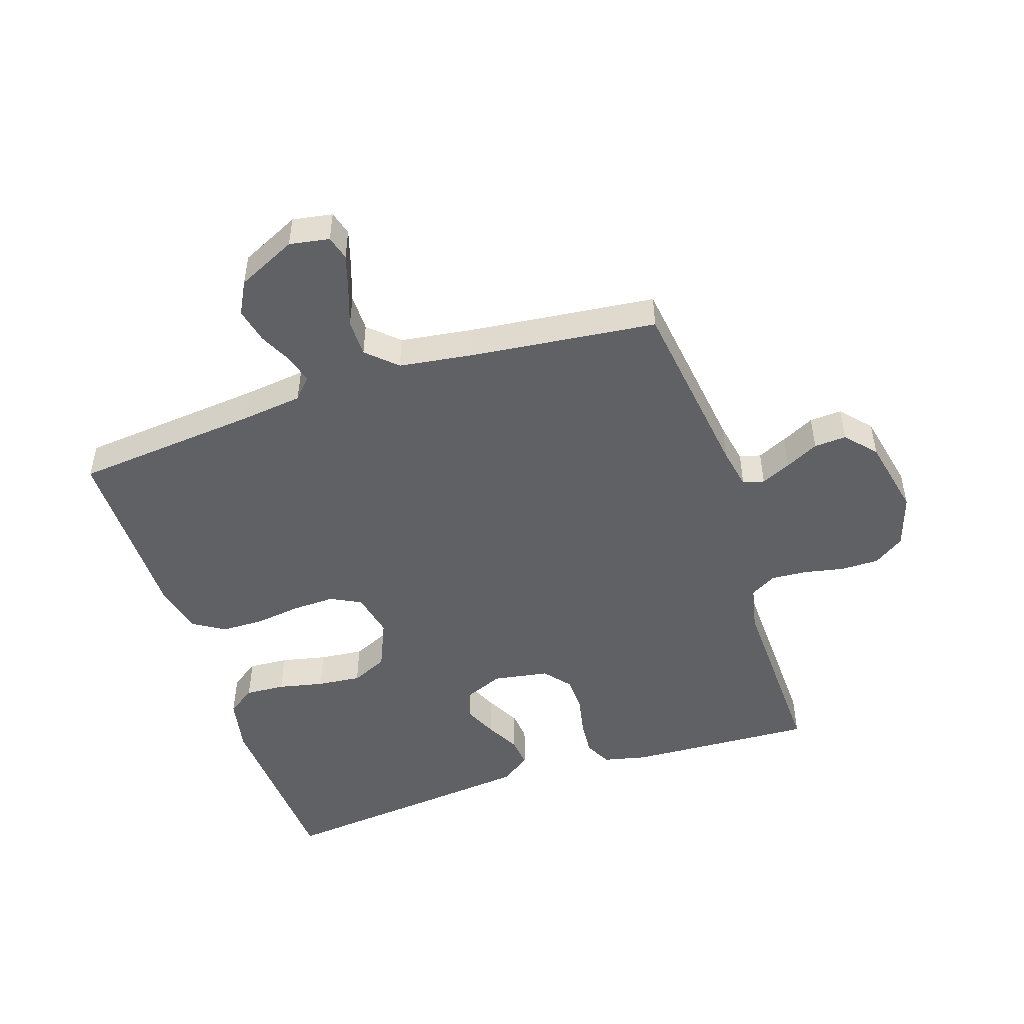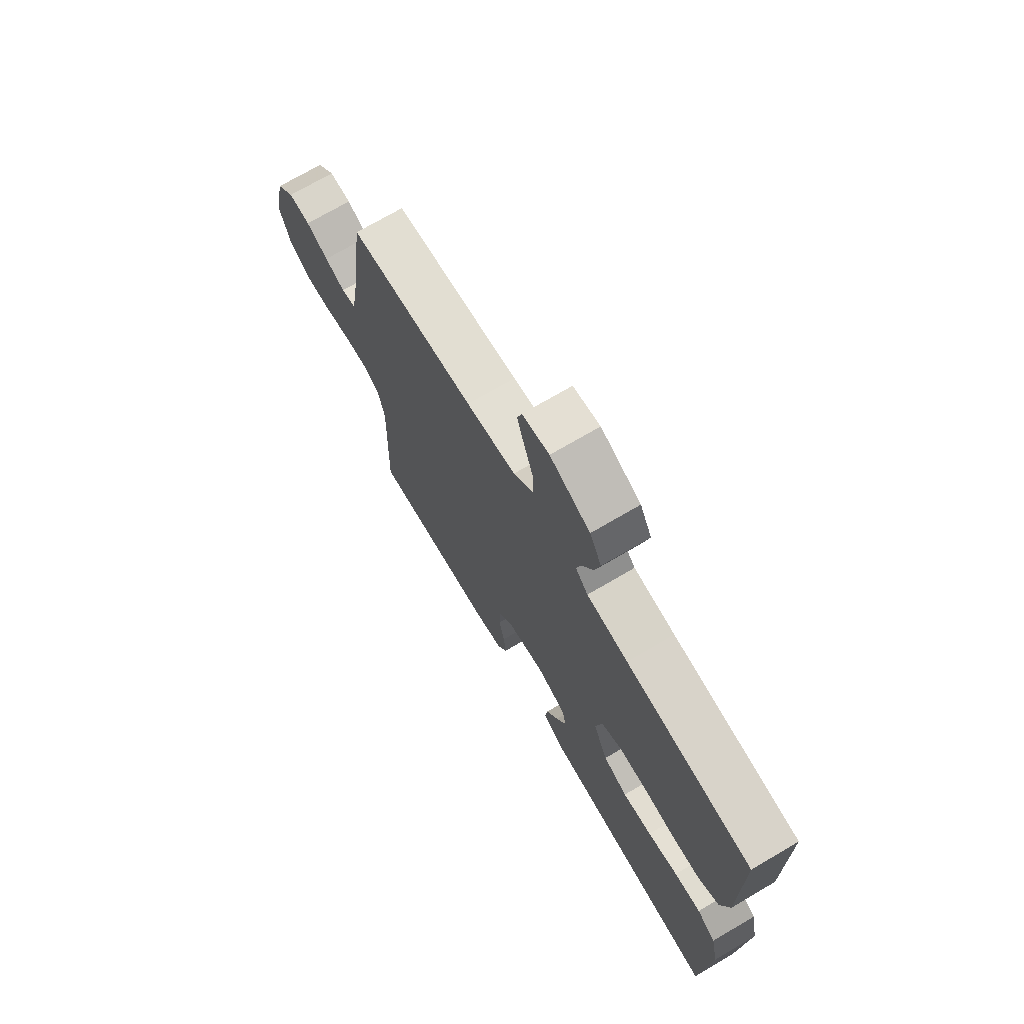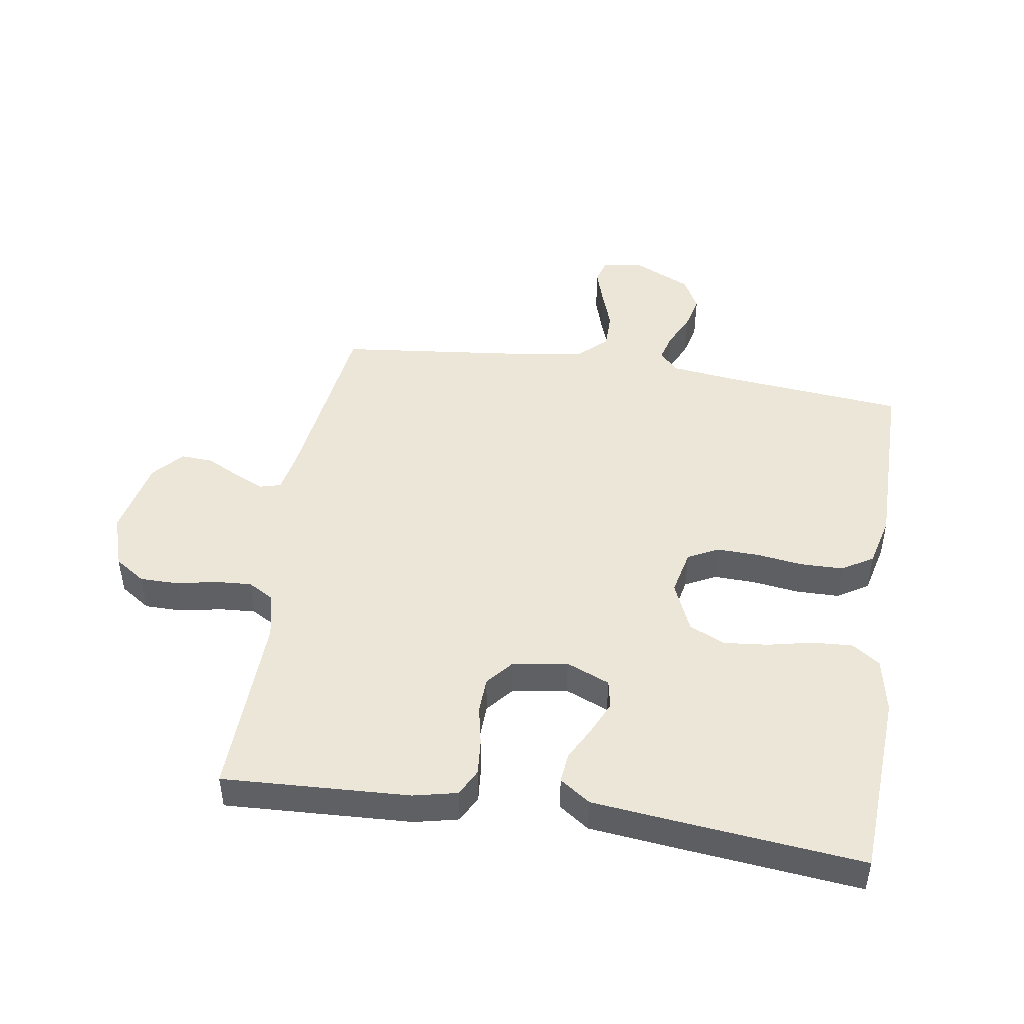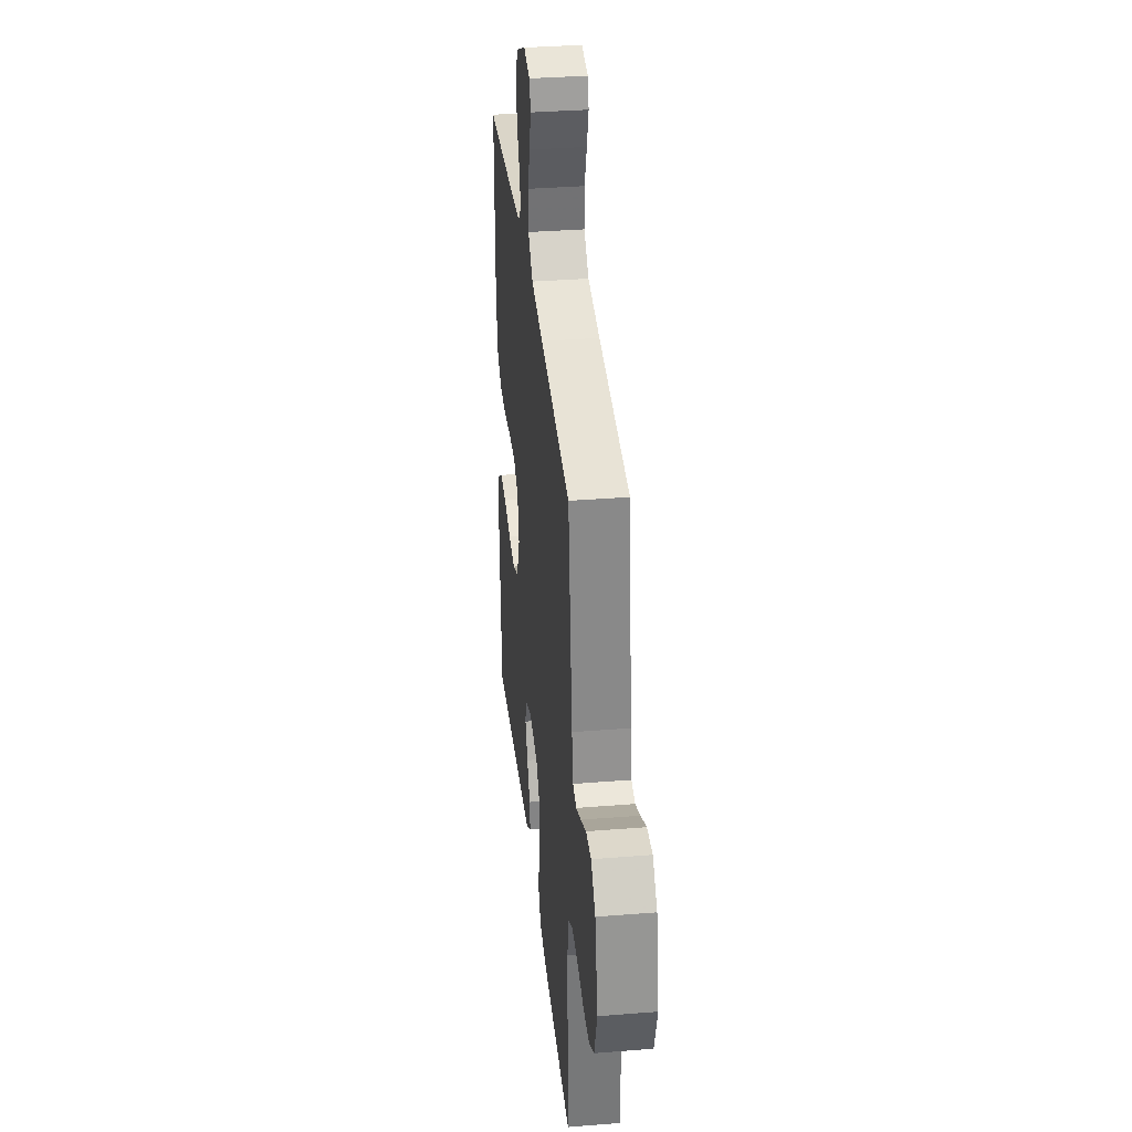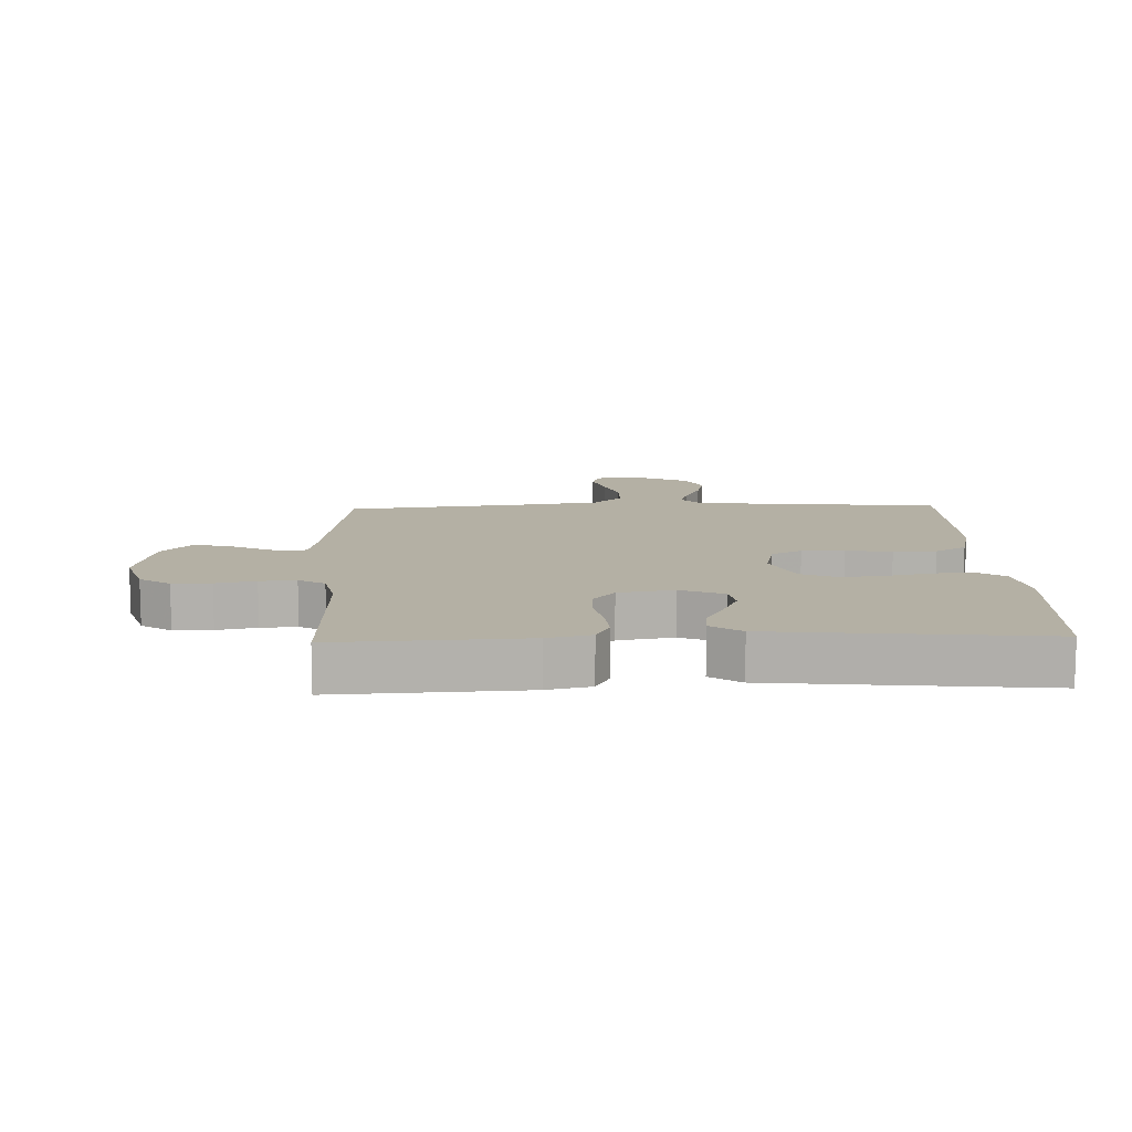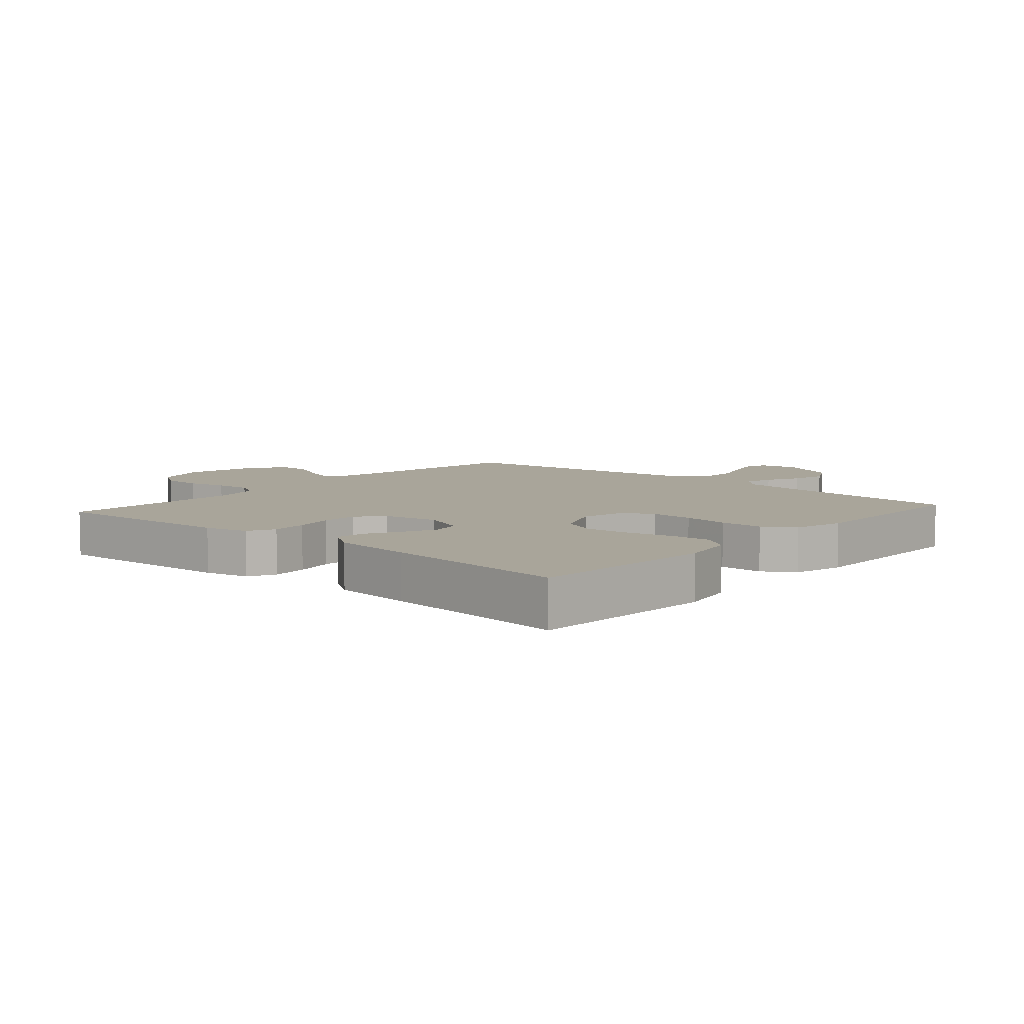
<metadata>
{"format":"obj","ext":"obj","renderer":"f3d","projection":"perspective","resolution":1024,"background":"white","views":[{"elev":-48.9,"azim":18.3,"up":"+Y"},{"elev":72.1,"azim":-120.4,"up":"+Z"},{"elev":46.5,"azim":-171.1,"up":"+Y"},{"elev":34.8,"azim":83.9,"up":"+Z"},{"elev":11.4,"azim":178.0,"up":"+Y"},{"elev":7.5,"azim":-138.7,"up":"+Y"}]}
</metadata>
<code>
v 0.5 0.07 0.5
v 0.54 0.07 0.2
v 0.553 0.07 0.132
v 0.587 0.07 0.123
v 0.635 0.07 0.145
v 0.688 0.07 0.172
v 0.74 0.07 0.175
v 0.783 0.07 0.127
v 0.81 0.07 0
v 0.782 0.07 -0.086
v 0.733 0.07 -0.119
v 0.671 0.07 -0.119
v 0.607 0.07 -0.106
v 0.549 0.07 -0.102
v 0.507 0.07 -0.126
v 0.491 0.07 -0.2
v 0.5 0.07 -0.5
v 0.2 0.07 -0.485
v 0.13 0.07 -0.469
v 0.108 0.07 -0.426
v 0.113 0.07 -0.368
v 0.126 0.07 -0.305
v 0.124 0.07 -0.247
v 0.089 0.07 -0.205
v 0 0.07 -0.19
v -0.07 0.07 -0.219
v -0.079 0.07 -0.265
v -0.055 0.07 -0.318
v -0.026 0.07 -0.373
v -0.021 0.07 -0.421
v -0.07 0.07 -0.455
v -0.2 0.07 -0.469
v -0.5 0.07 -0.5
v -0.517 0.07 -0.2
v -0.499 0.07 -0.111
v -0.454 0.07 -0.08
v -0.39 0.07 -0.084
v -0.317 0.07 -0.1
v -0.247 0.07 -0.107
v -0.189 0.07 -0.081
v -0.154 0.07 0
v -0.17 0.07 0.073
v -0.219 0.07 0.098
v -0.287 0.07 0.096
v -0.361 0.07 0.086
v -0.43 0.07 0.087
v -0.48 0.07 0.118
v -0.5 0.07 0.2
v -0.5 0.07 0.5
v -0.2 0.07 0.529
v -0.102 0.07 0.541
v -0.072 0.07 0.573
v -0.084 0.07 0.618
v -0.11 0.07 0.672
v -0.123 0.07 0.729
v -0.095 0.07 0.782
v 0 0.07 0.827
v 0.064 0.07 0.816
v 0.075 0.07 0.777
v 0.057 0.07 0.719
v 0.035 0.07 0.655
v 0.035 0.07 0.595
v 0.082 0.07 0.551
v 0.2 0.07 0.534
v 0.5 0 0.5
v 0.54 0 0.2
v 0.553 0 0.132
v 0.587 0 0.123
v 0.635 0 0.145
v 0.688 0 0.172
v 0.74 0 0.175
v 0.783 0 0.127
v 0.81 0 0
v 0.782 0 -0.086
v 0.733 0 -0.119
v 0.671 0 -0.119
v 0.607 0 -0.106
v 0.549 0 -0.102
v 0.507 0 -0.126
v 0.491 0 -0.2
v 0.5 0 -0.5
v 0.2 0 -0.485
v 0.13 0 -0.469
v 0.108 0 -0.426
v 0.113 0 -0.368
v 0.126 0 -0.305
v 0.124 0 -0.247
v 0.089 0 -0.205
v 0 0 -0.19
v -0.07 0 -0.219
v -0.079 0 -0.265
v -0.055 0 -0.318
v -0.026 0 -0.373
v -0.021 0 -0.421
v -0.07 0 -0.455
v -0.2 0 -0.469
v -0.5 0 -0.5
v -0.517 0 -0.2
v -0.499 0 -0.111
v -0.454 0 -0.08
v -0.39 0 -0.084
v -0.317 0 -0.1
v -0.247 0 -0.107
v -0.189 0 -0.081
v -0.154 0 0
v -0.17 0 0.073
v -0.219 0 0.098
v -0.287 0 0.096
v -0.361 0 0.086
v -0.43 0 0.087
v -0.48 0 0.118
v -0.5 0 0.2
v -0.5 0 0.5
v -0.2 0 0.529
v -0.102 0 0.541
v -0.072 0 0.573
v -0.084 0 0.618
v -0.11 0 0.672
v -0.123 0 0.729
v -0.095 0 0.782
v 0 0 0.827
v 0.064 0 0.816
v 0.075 0 0.777
v 0.057 0 0.719
v 0.035 0 0.655
v 0.035 0 0.595
v 0.082 0 0.551
v 0.2 0 0.534
f 58 59 60 61
f 56 57 58 61
f 56 61 62
f 53 54 55 56
f 52 53 56 62
f 51 52 62 63
f 47 48 49 50
f 44 45 46 47
f 43 44 47 50
f 42 43 50 51
f 35 36 37 38
f 35 38 39
f 34 35 39
f 33 34 39
f 32 33 39 40
f 28 29 30 31
f 27 28 31 32
f 26 27 32 40
f 19 20 21 22
f 17 18 19 22
f 16 17 22 23
f 15 16 23 24
f 10 11 12 13
f 10 13 14
f 9 10 14
f 8 9 14
f 5 6 7 8
f 4 5 8 14
f 3 4 14 15
f 64 1 2
f 41 42 51 63
f 41 63 64 2
f 25 26 40 41
f 15 24 25 41
f 2 3 15 41
f 125 124 123 122
f 125 122 121 120
f 126 125 120
f 120 119 118 117
f 126 120 117 116
f 127 126 116 115
f 114 113 112 111
f 111 110 109 108
f 114 111 108 107
f 115 114 107 106
f 102 101 100 99
f 103 102 99
f 103 99 98
f 103 98 97
f 104 103 97 96
f 95 94 93 92
f 96 95 92 91
f 104 96 91 90
f 86 85 84 83
f 86 83 82 81
f 87 86 81 80
f 88 87 80 79
f 77 76 75 74
f 78 77 74
f 78 74 73
f 78 73 72
f 72 71 70 69
f 78 72 69 68
f 79 78 68 67
f 66 65 128
f 127 115 106 105
f 66 128 127 105
f 105 104 90 89
f 105 89 88 79
f 105 79 67 66
f 1 65 66 2
f 2 66 67 3
f 3 67 68 4
f 4 68 69 5
f 5 69 70 6
f 6 70 71 7
f 7 71 72 8
f 8 72 73 9
f 9 73 74 10
f 10 74 75 11
f 11 75 76 12
f 12 76 77 13
f 13 77 78 14
f 14 78 79 15
f 15 79 80 16
f 16 80 81 17
f 17 81 82 18
f 18 82 83 19
f 19 83 84 20
f 20 84 85 21
f 21 85 86 22
f 22 86 87 23
f 23 87 88 24
f 24 88 89 25
f 25 89 90 26
f 26 90 91 27
f 27 91 92 28
f 28 92 93 29
f 29 93 94 30
f 30 94 95 31
f 31 95 96 32
f 32 96 97 33
f 33 97 98 34
f 34 98 99 35
f 35 99 100 36
f 36 100 101 37
f 37 101 102 38
f 38 102 103 39
f 39 103 104 40
f 40 104 105 41
f 41 105 106 42
f 42 106 107 43
f 43 107 108 44
f 44 108 109 45
f 45 109 110 46
f 46 110 111 47
f 47 111 112 48
f 48 112 113 49
f 49 113 114 50
f 50 114 115 51
f 51 115 116 52
f 52 116 117 53
f 53 117 118 54
f 54 118 119 55
f 55 119 120 56
f 56 120 121 57
f 57 121 122 58
f 58 122 123 59
f 59 123 124 60
f 60 124 125 61
f 61 125 126 62
f 62 126 127 63
f 63 127 128 64
f 64 128 65 1

</code>
